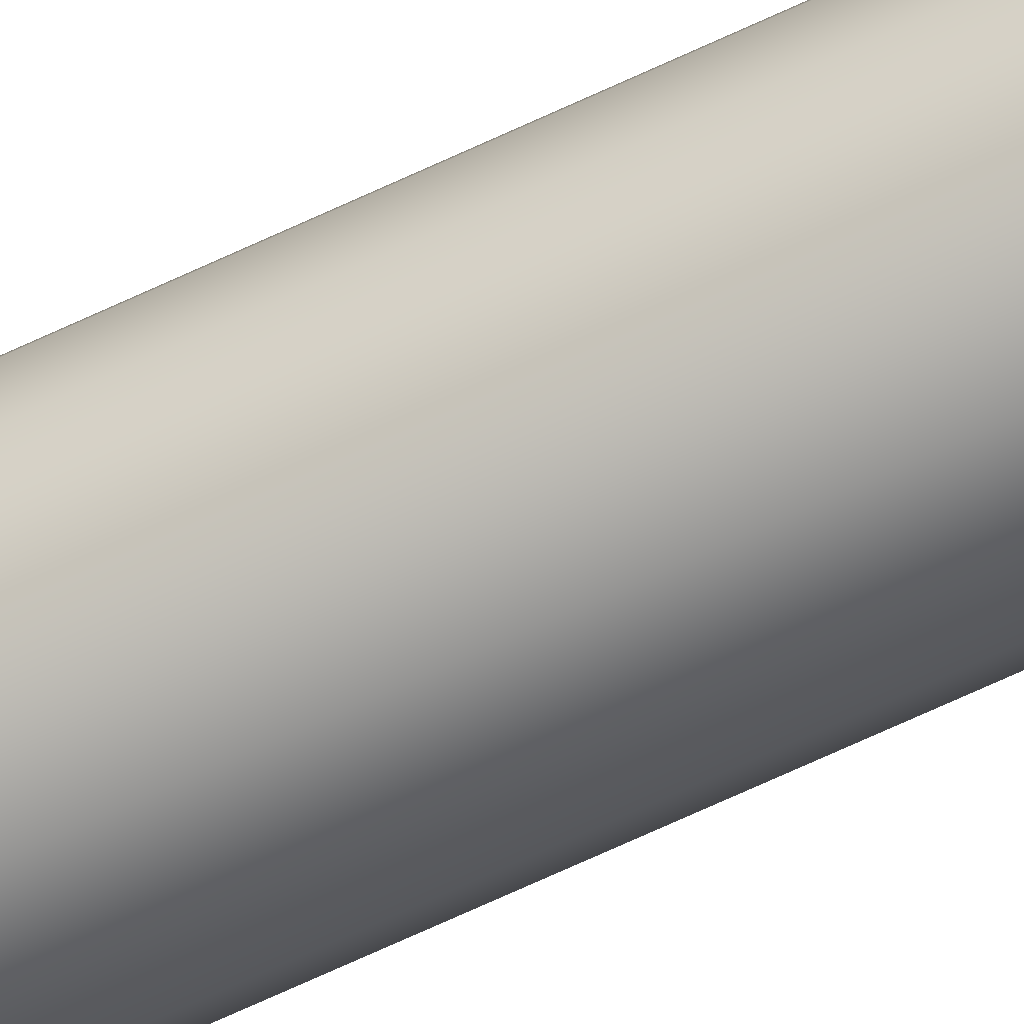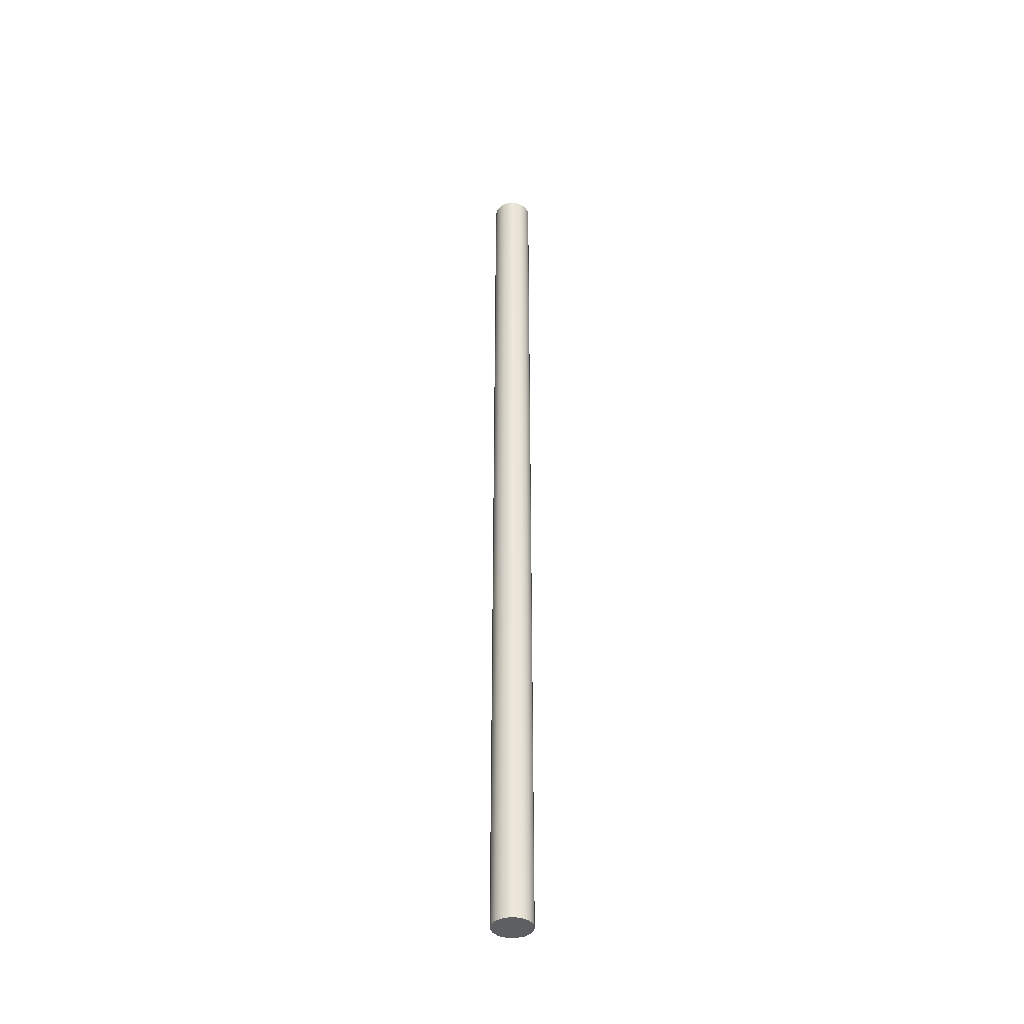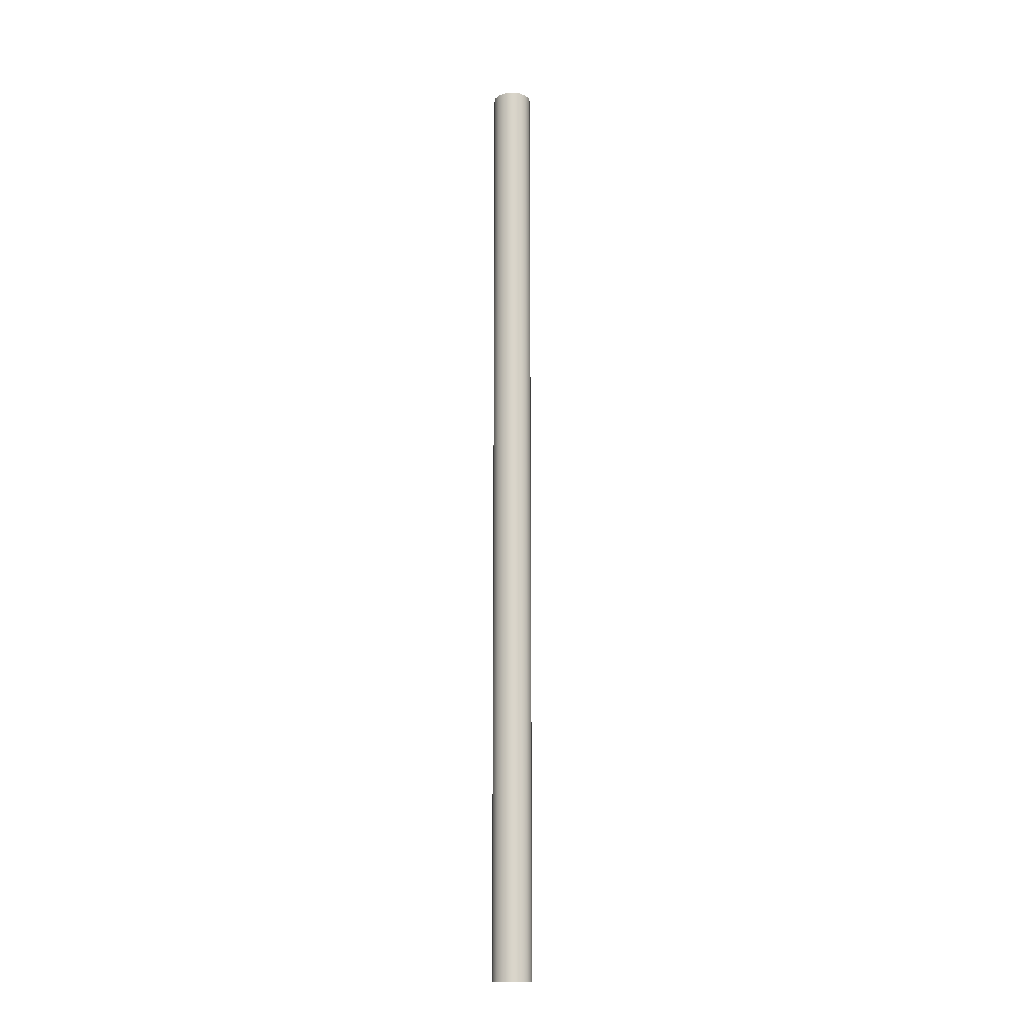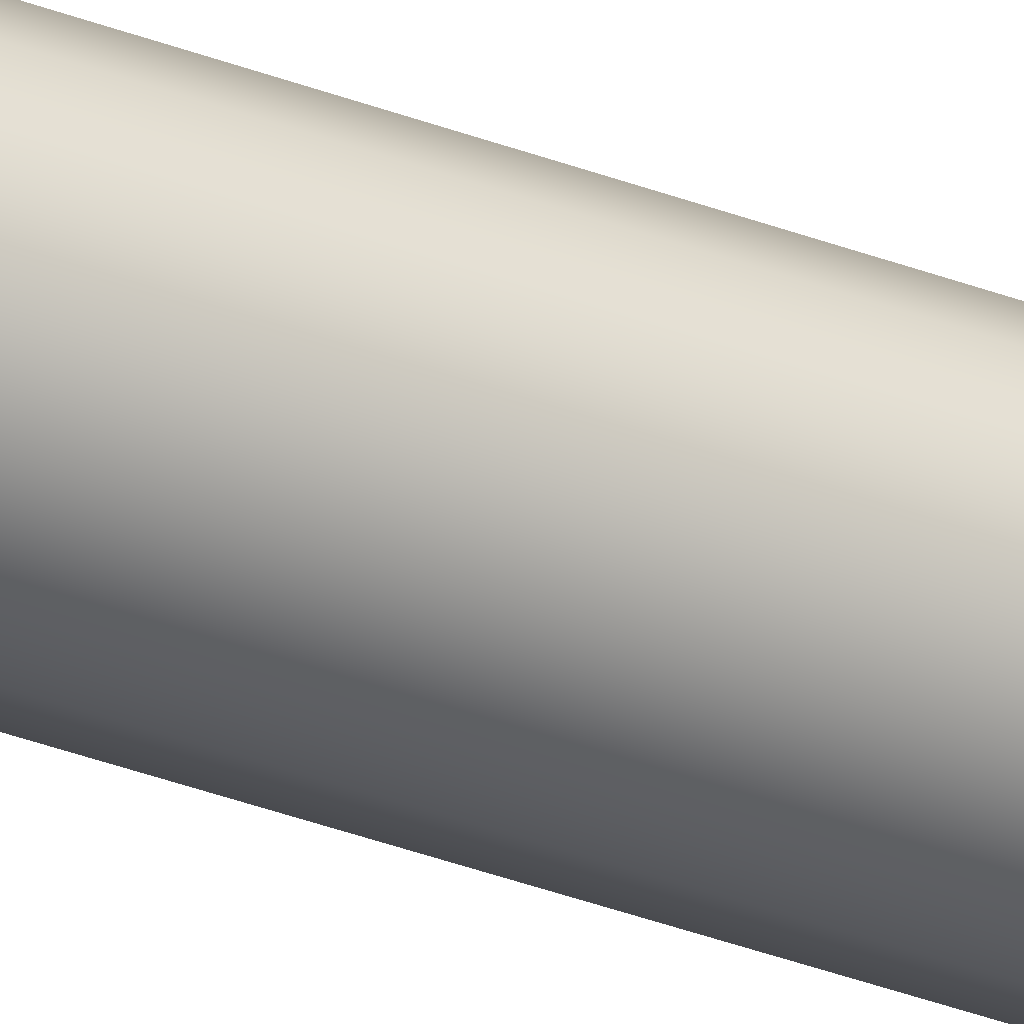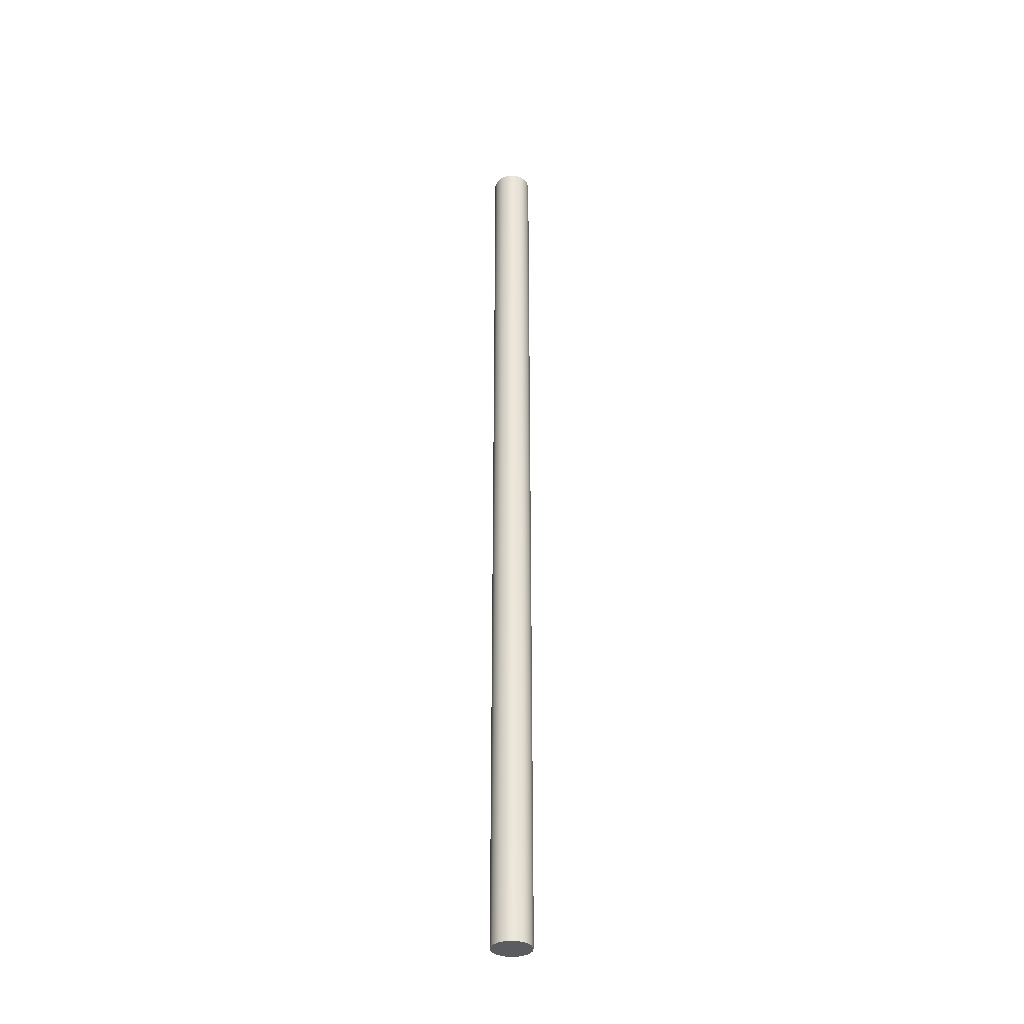
<metadata>
{"format":"obj","ext":"obj","renderer":"f3d","projection":"perspective","resolution":1024,"background":"white","views":[{"elev":-62.2,"azim":116.3,"up":"+Y"},{"elev":-40.3,"azim":4.8,"up":"+Z"},{"elev":-15.1,"azim":-65.6,"up":"+Z"},{"elev":-32.4,"azim":-118.8,"up":"+Y"},{"elev":-34.9,"azim":161.7,"up":"+Z"}]}
</metadata>
<code>
v -0.05 -6.123e-18 2.4
v -0.04568 0.02034 2.4
v -0.03346 0.03716 2.4
v -0.01545 0.04755 2.4
v 0.005226 0.04973 2.4
v 0.025 0.0433 2.4
v 0.04045 0.02939 2.4
v 0.04891 0.0104 2.4
v 0.04891 -0.0104 2.4
v 0.04045 -0.02939 2.4
v 0.025 -0.0433 2.4
v 0.005226 -0.04973 2.4
v -0.01545 -0.04755 2.4
v -0.03346 -0.03716 2.4
v -0.04568 -0.02034 2.4
v -0.05 -6.123e-18 0
v -0.04568 -0.02034 0
v -0.03346 -0.03716 0
v -0.01545 -0.04755 0
v 0.005226 -0.04973 0
v 0.025 -0.0433 0
v 0.04045 -0.02939 0
v 0.04891 -0.0104 0
v 0.04891 0.0104 0
v 0.04045 0.02939 0
v 0.025 0.0433 0
v 0.005226 0.04973 0
v -0.01545 0.04755 0
v -0.03346 0.03716 0
v -0.04568 0.02034 0
v -0.05 -6.123e-18 0
v -0.05 -6.123e-18 2.4
v -0.05 -6.123e-18 2.4
v -0.04568 -0.02034 2.4
v -0.03346 -0.03716 2.4
v -0.01545 -0.04755 2.4
v 0.005226 -0.04973 2.4
v 0.025 -0.0433 2.4
v 0.04045 -0.02939 2.4
v 0.04891 -0.0104 2.4
v 0.04891 0.0104 2.4
v 0.04045 0.02939 2.4
v 0.025 0.0433 2.4
v 0.005226 0.04973 2.4
v -0.01545 0.04755 2.4
v -0.03346 0.03716 2.4
v -0.04568 0.02034 2.4
v -0.05 -6.123e-18 0
v -0.04568 0.02034 0
v -0.03346 0.03716 0
v -0.01545 0.04755 0
v 0.005226 0.04973 0
v 0.025 0.0433 0
v 0.04045 0.02939 0
v 0.04891 0.0104 0
v 0.04891 -0.0104 0
v 0.04045 -0.02939 0
v 0.025 -0.0433 0
v 0.005226 -0.04973 0
v -0.01545 -0.04755 0
v -0.03346 -0.03716 0
v -0.04568 -0.02034 0
f 2 30 1
f 1 30 31
f 32 16 15
f 15 16 17
f 15 17 14
f 14 17 18
f 14 18 13
f 13 18 19
f 13 19 12
f 12 19 20
f 12 20 11
f 11 20 21
f 11 21 10
f 10 21 22
f 10 22 9
f 9 22 23
f 9 23 8
f 8 23 24
f 8 24 7
f 7 24 25
f 7 25 6
f 6 25 26
f 6 26 5
f 5 26 27
f 5 27 4
f 4 27 28
f 4 28 3
f 3 28 29
f 3 29 2
f 2 29 30
f 34 40 33
f 33 40 41
f 33 41 47
f 47 41 42
f 47 42 46
f 46 42 43
f 46 43 45
f 45 43 44
f 40 34 39
f 39 34 35
f 39 35 38
f 38 35 36
f 38 36 37
f 49 55 48
f 48 55 56
f 48 56 62
f 62 56 57
f 62 57 61
f 61 57 58
f 61 58 60
f 60 58 59
f 55 49 54
f 54 49 50
f 54 50 53
f 53 50 51
f 53 51 52

</code>
